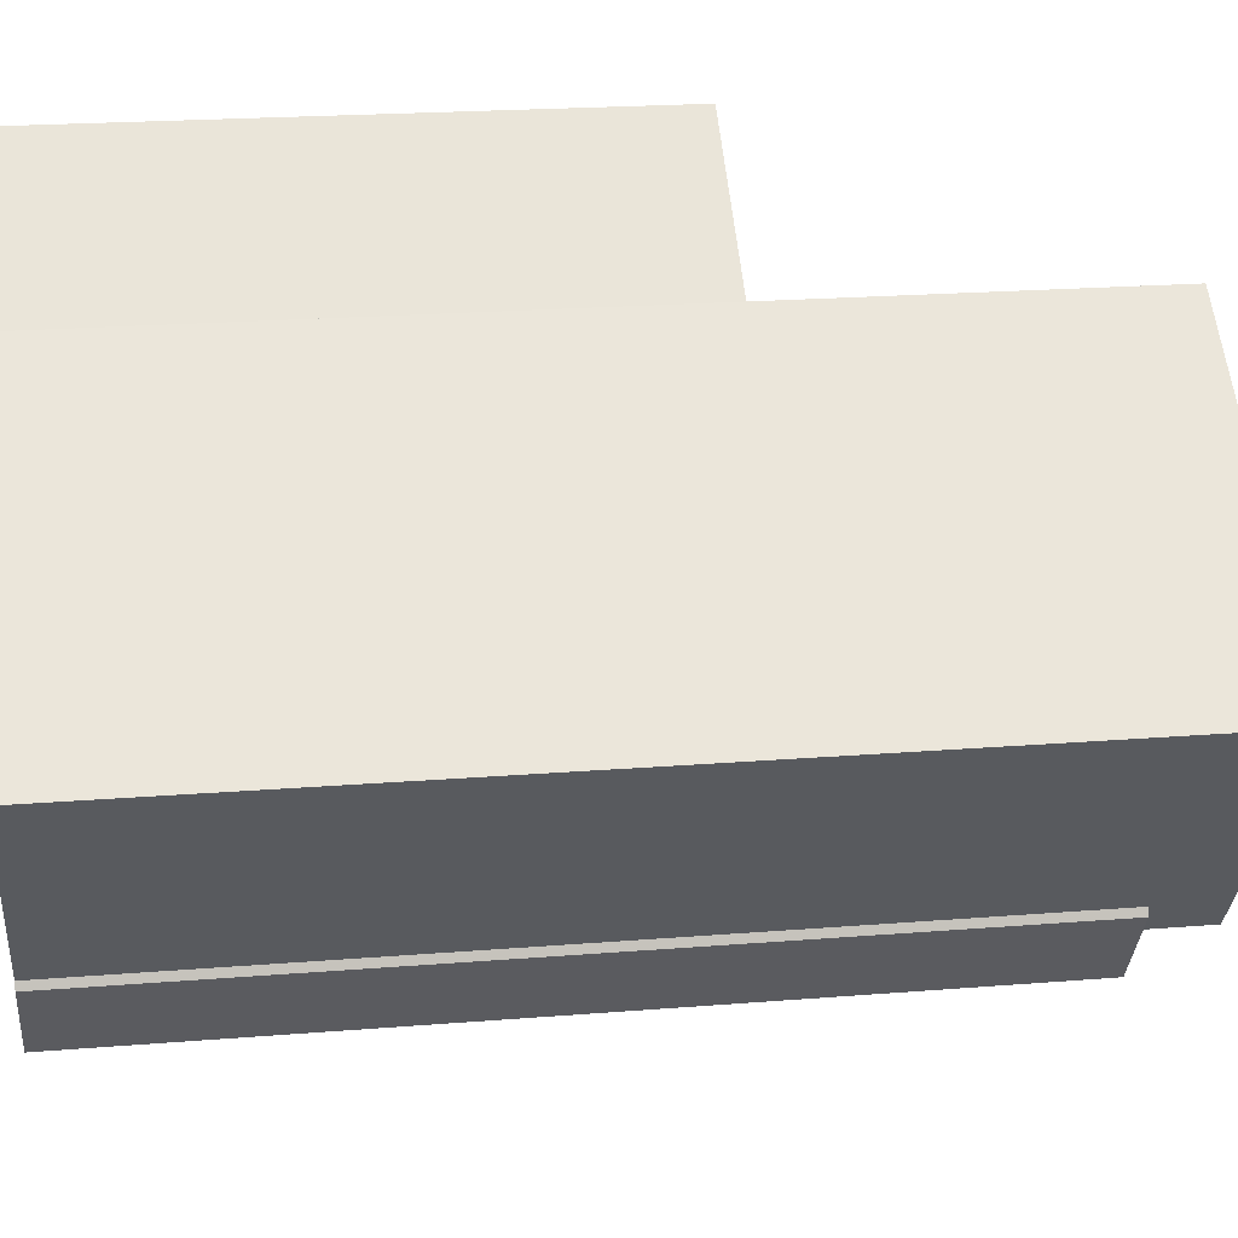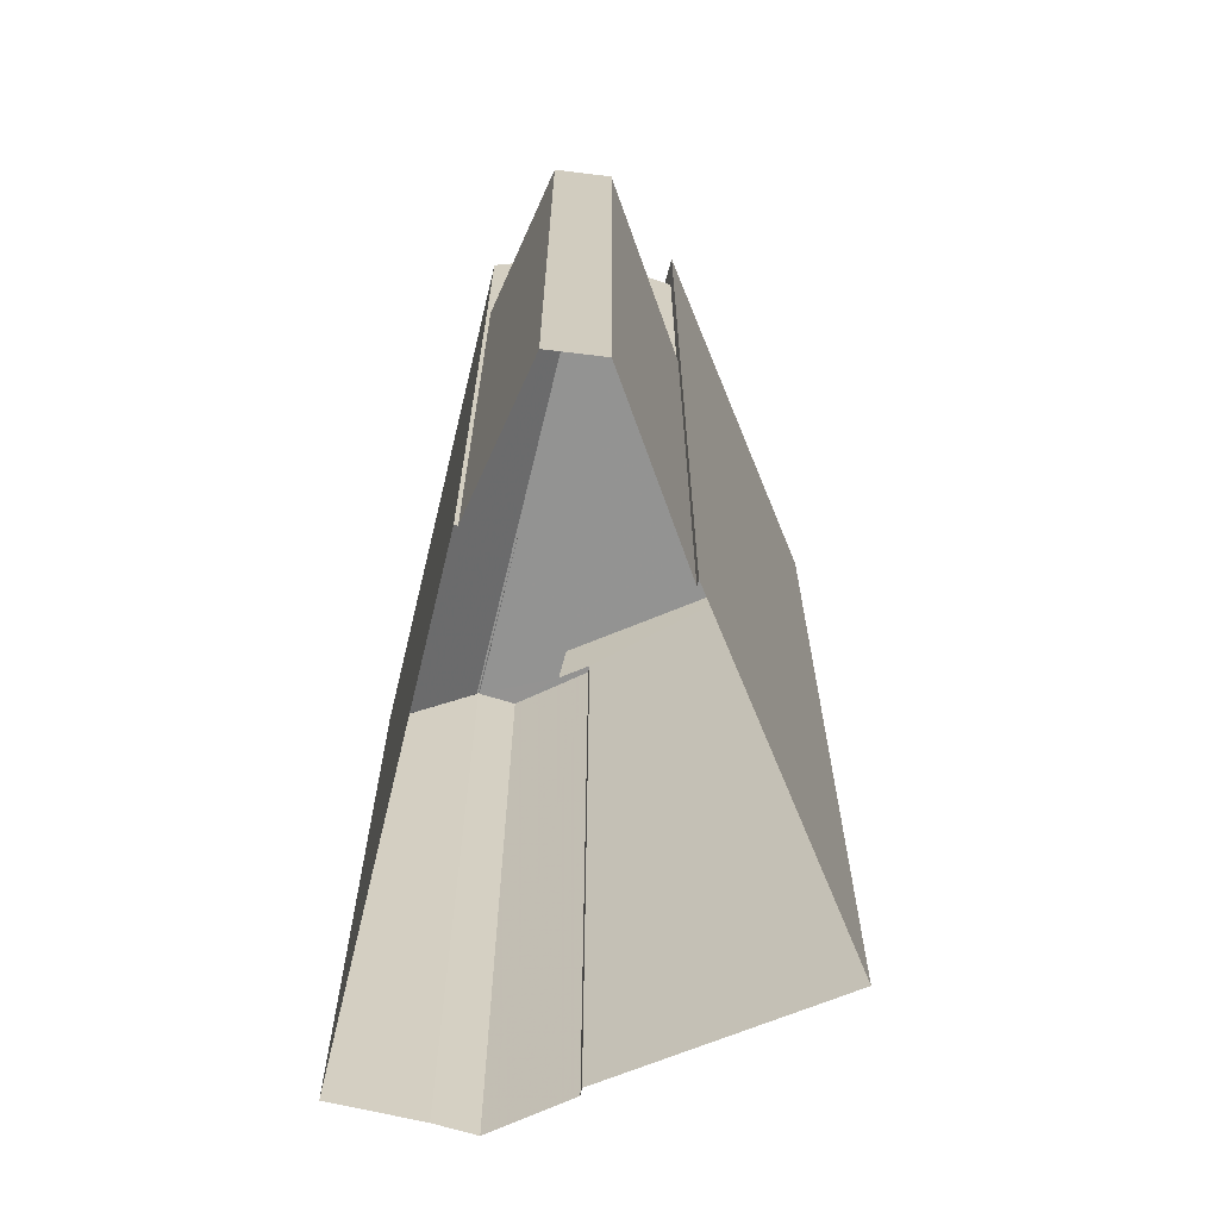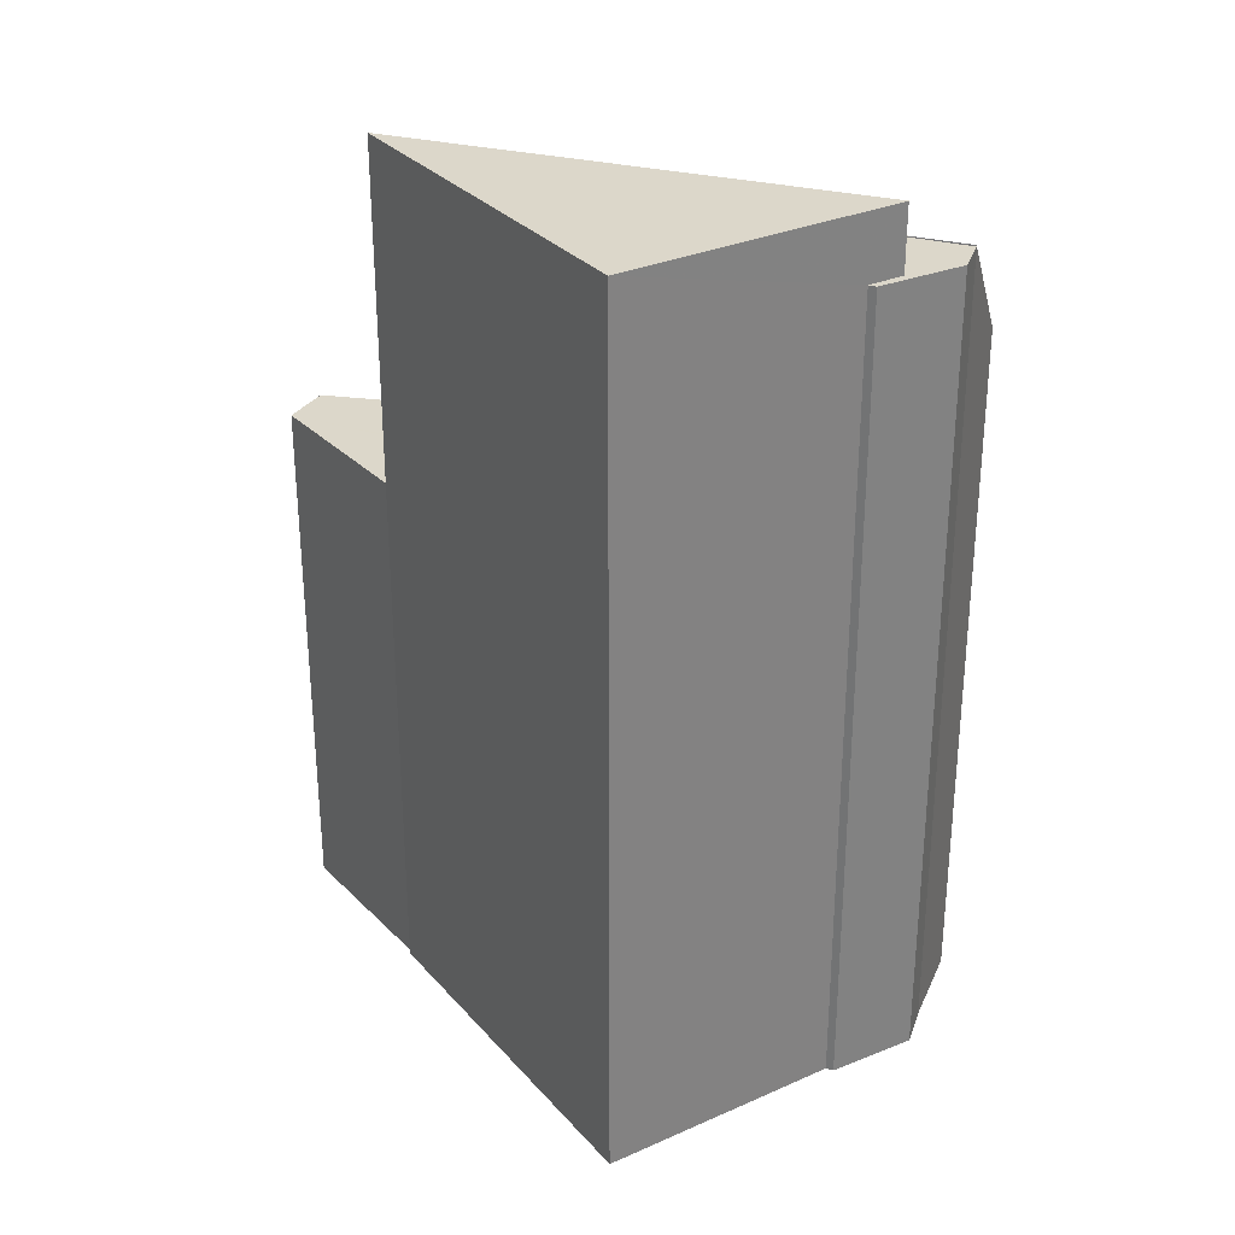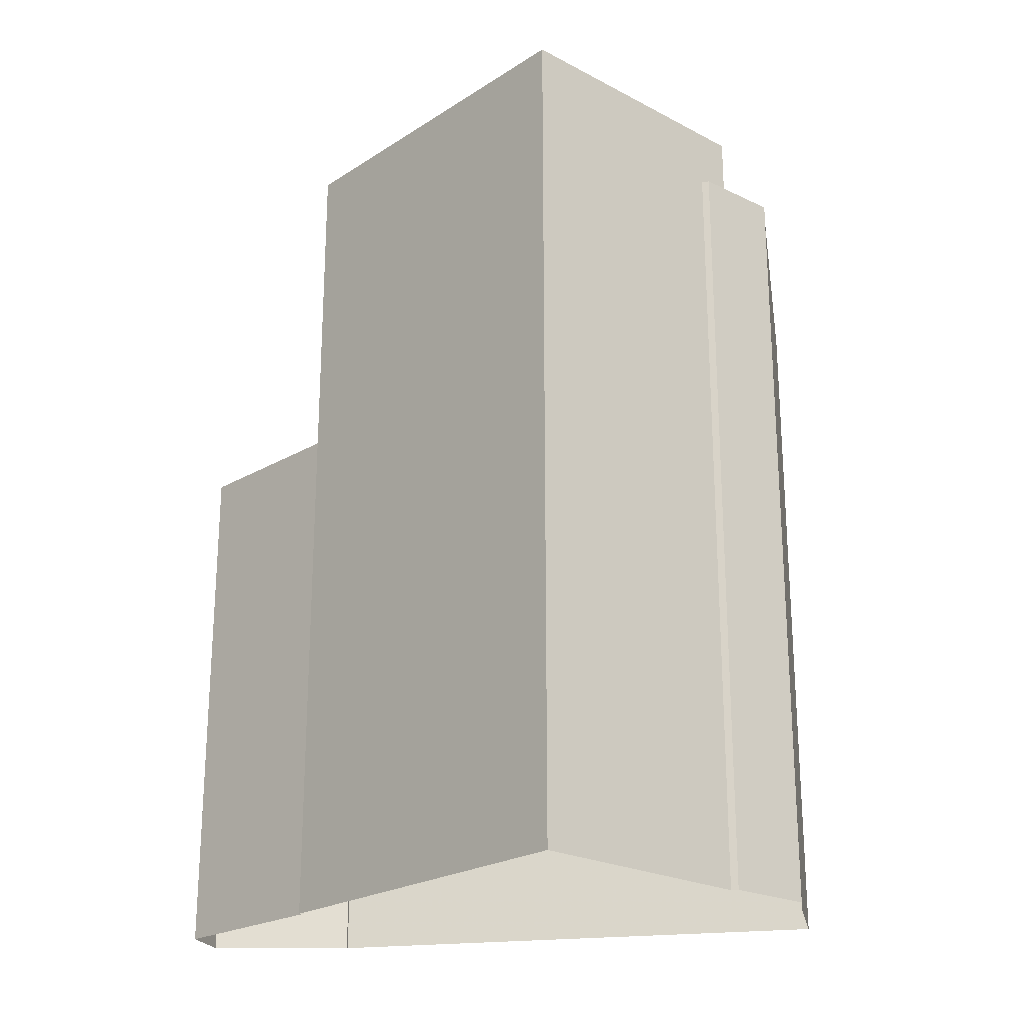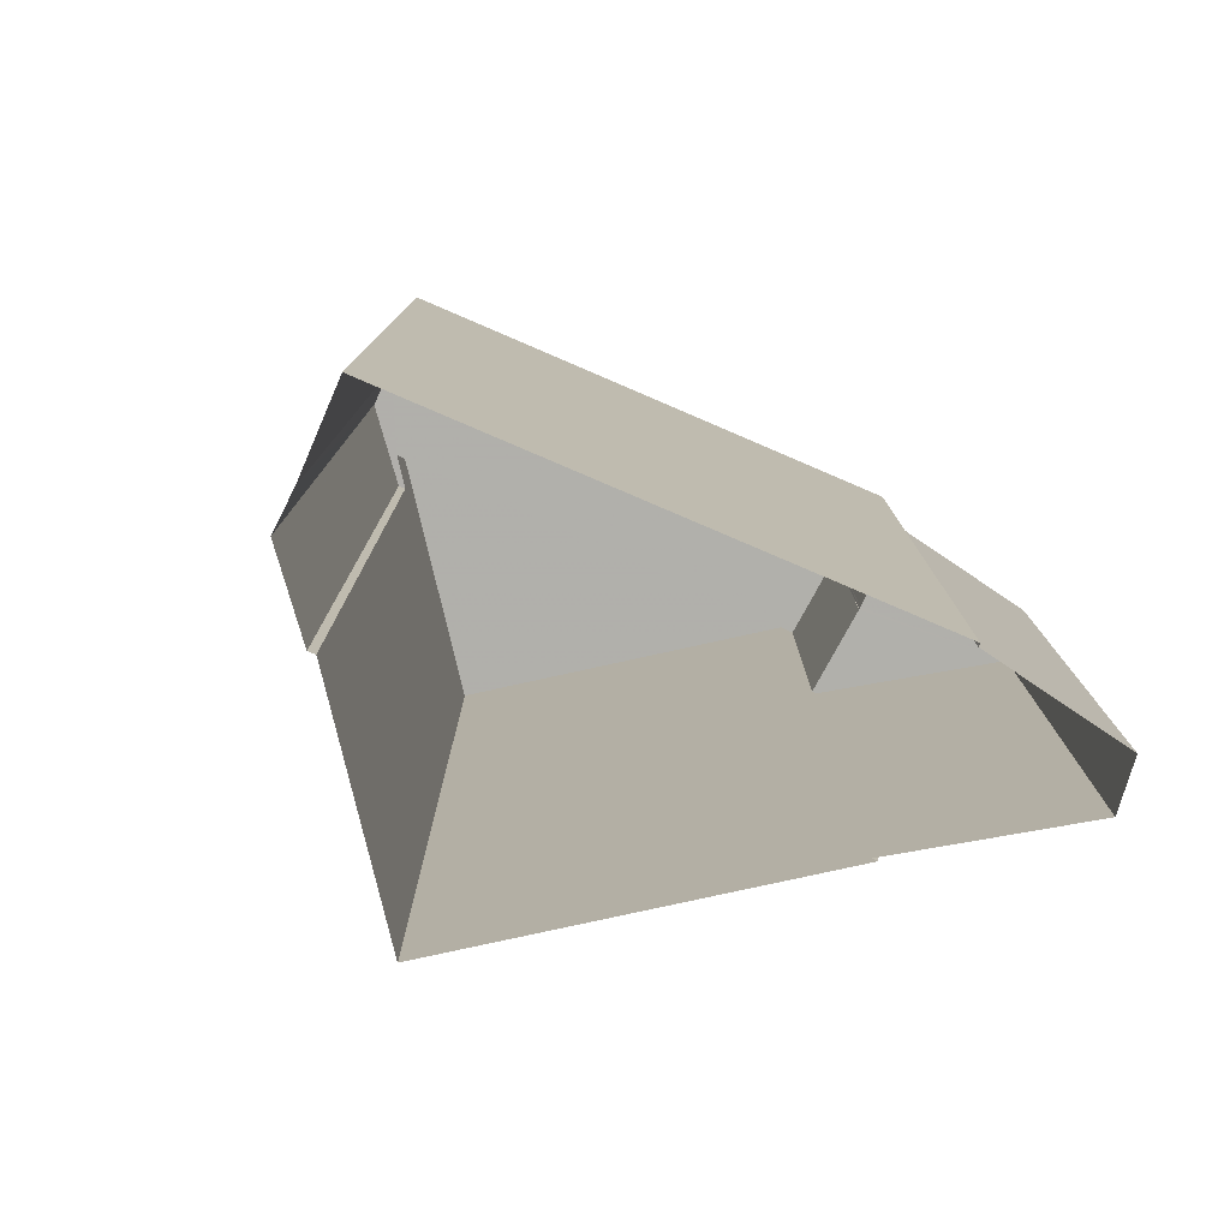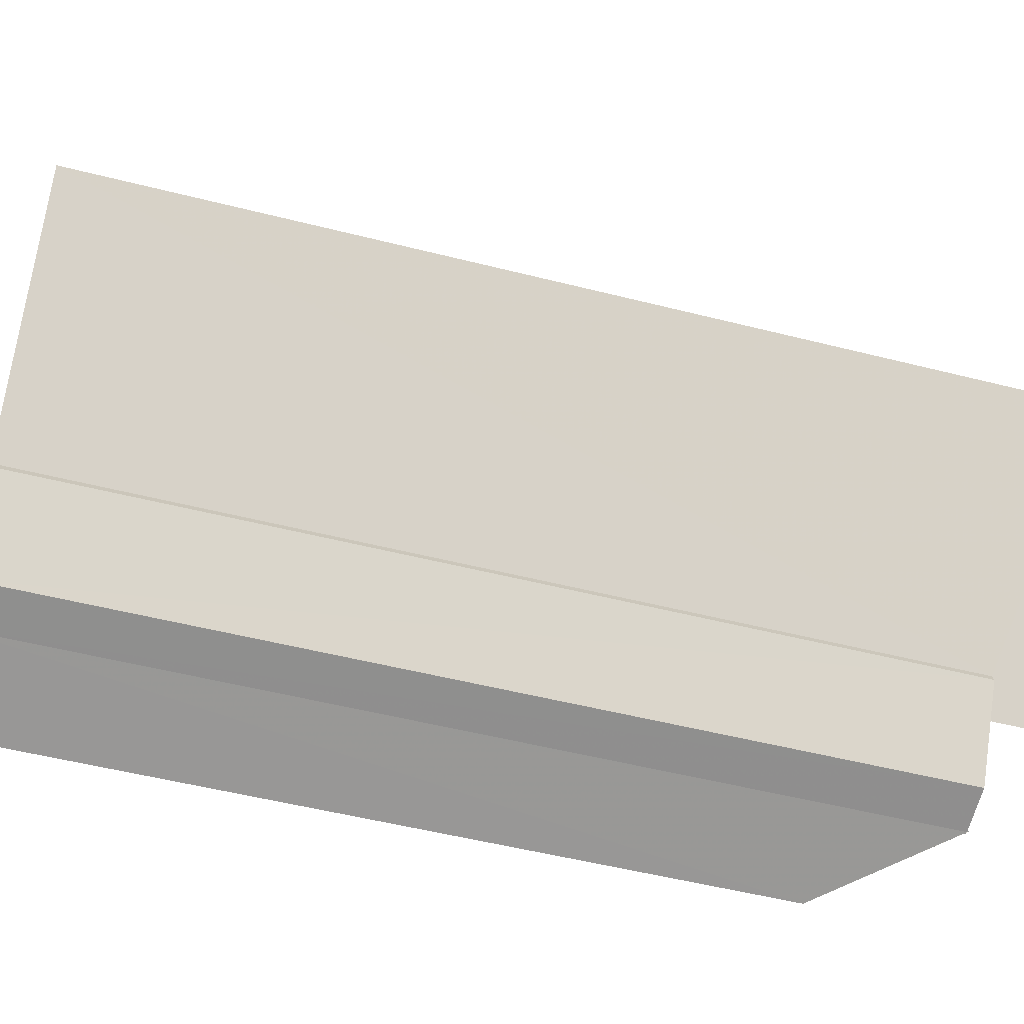
<metadata>
{"format":"obj","ext":"obj","renderer":"f3d","projection":"perspective","resolution":1024,"background":"white","views":[{"elev":21.7,"azim":-98.1,"up":"+Y"},{"elev":-66.7,"azim":148.5,"up":"+Z"},{"elev":30.4,"azim":-86.9,"up":"+Z"},{"elev":-22.9,"azim":-96.2,"up":"+Z"},{"elev":-78.4,"azim":48.9,"up":"+Z"},{"elev":-51.0,"azim":-105.6,"up":"+Y"}]}
</metadata>
<code>
v -1.13e+04 -3.779e+04 29.25
v -1.129e+04 -3.779e+04 29.25
v -1.13e+04 -3.779e+04 29.25
v -1.131e+04 -3.779e+04 29.25
v -1.13e+04 -3.779e+04 29.25
v -1.13e+04 -3.779e+04 29.25
v -1.13e+04 -3.779e+04 29.25
v -1.13e+04 -3.78e+04 29.25
v -1.13e+04 -3.78e+04 29.25
v -1.13e+04 -3.78e+04 29.25
v -1.13e+04 -3.78e+04 29.25
v -1.13e+04 -3.78e+04 29.25
v -1.13e+04 -3.779e+04 40.97
v -1.13e+04 -3.779e+04 40.97
v -1.13e+04 -3.779e+04 40.97
v -1.13e+04 -3.779e+04 40.97
v -1.13e+04 -3.779e+04 40.97
v -1.129e+04 -3.779e+04 40.98
v -1.13e+04 -3.779e+04 40.97
v -1.13e+04 -3.779e+04 40.98
v -1.13e+04 -3.779e+04 40.97
v -1.13e+04 -3.779e+04 40.97
v -1.13e+04 -3.779e+04 46.84
v -1.13e+04 -3.78e+04 44.53
v -1.13e+04 -3.779e+04 44.47
v -1.13e+04 -3.78e+04 46.94
v -1.13e+04 -3.78e+04 46.97
v -1.13e+04 -3.78e+04 46.9
v -1.13e+04 -3.779e+04 46.94
v -1.13e+04 -3.779e+04 46.91
v -1.13e+04 -3.779e+04 46.87
v -1.13e+04 -3.779e+04 46.91
v -1.13e+04 -3.78e+04 46.94
v -1.13e+04 -3.78e+04 46.94
v -1.13e+04 -3.78e+04 46.94
v -1.13e+04 -3.78e+04 46.94
v -1.13e+04 -3.78e+04 46.94
v -1.13e+04 -3.78e+04 46.94
v -1.13e+04 -3.779e+04 46.94
v -1.13e+04 -3.78e+04 46.94
v -1.13e+04 -3.779e+04 46.94
v -1.13e+04 -3.779e+04 48.33
v -1.131e+04 -3.779e+04 48.33
v -1.13e+04 -3.78e+04 48.33
f 1 2 3
f 4 5 6
f 3 7 8
f 6 1 3
f 9 10 11
f 4 6 11
f 12 9 11
f 12 11 8
f 11 3 8
f 6 3 11
f 13 14 15
f 13 16 17
f 18 17 19
f 18 19 20
f 19 21 20
f 16 22 19
f 13 15 16
f 17 16 19
f 23 24 25
f 26 27 24
f 23 28 24
f 26 29 27
f 28 26 24
f 30 31 32
f 26 33 29
f 34 35 36
f 37 38 36
f 33 39 29
f 40 38 37
f 39 41 29
f 29 37 35
f 41 37 29
f 37 36 35
f 42 43 44
f 17 2 1
f 17 18 2
f 2 18 20
f 3 2 20
f 1 13 17
f 1 6 13
f 20 21 25
f 3 20 7
f 21 23 25
f 7 20 25
f 25 24 8
f 7 25 8
f 27 35 34
f 27 34 24
f 12 8 24
f 34 12 24
f 15 30 32
f 16 15 32
f 29 35 27
f 16 32 31
f 22 16 31
f 9 38 10
f 9 36 38
f 11 10 38
f 40 11 38
f 12 36 9
f 12 34 36
f 39 19 31
f 39 30 41
f 30 14 41
f 19 22 31
f 30 15 14
f 39 31 30
f 21 19 23
f 19 39 23
f 23 33 28
f 23 39 33
f 26 28 33
f 37 44 40
f 11 40 4
f 4 40 43
f 40 44 43
f 5 43 42
f 5 4 43
f 44 37 41
f 41 42 44
f 42 13 5
f 5 13 6
f 14 13 41
f 41 13 42

</code>
